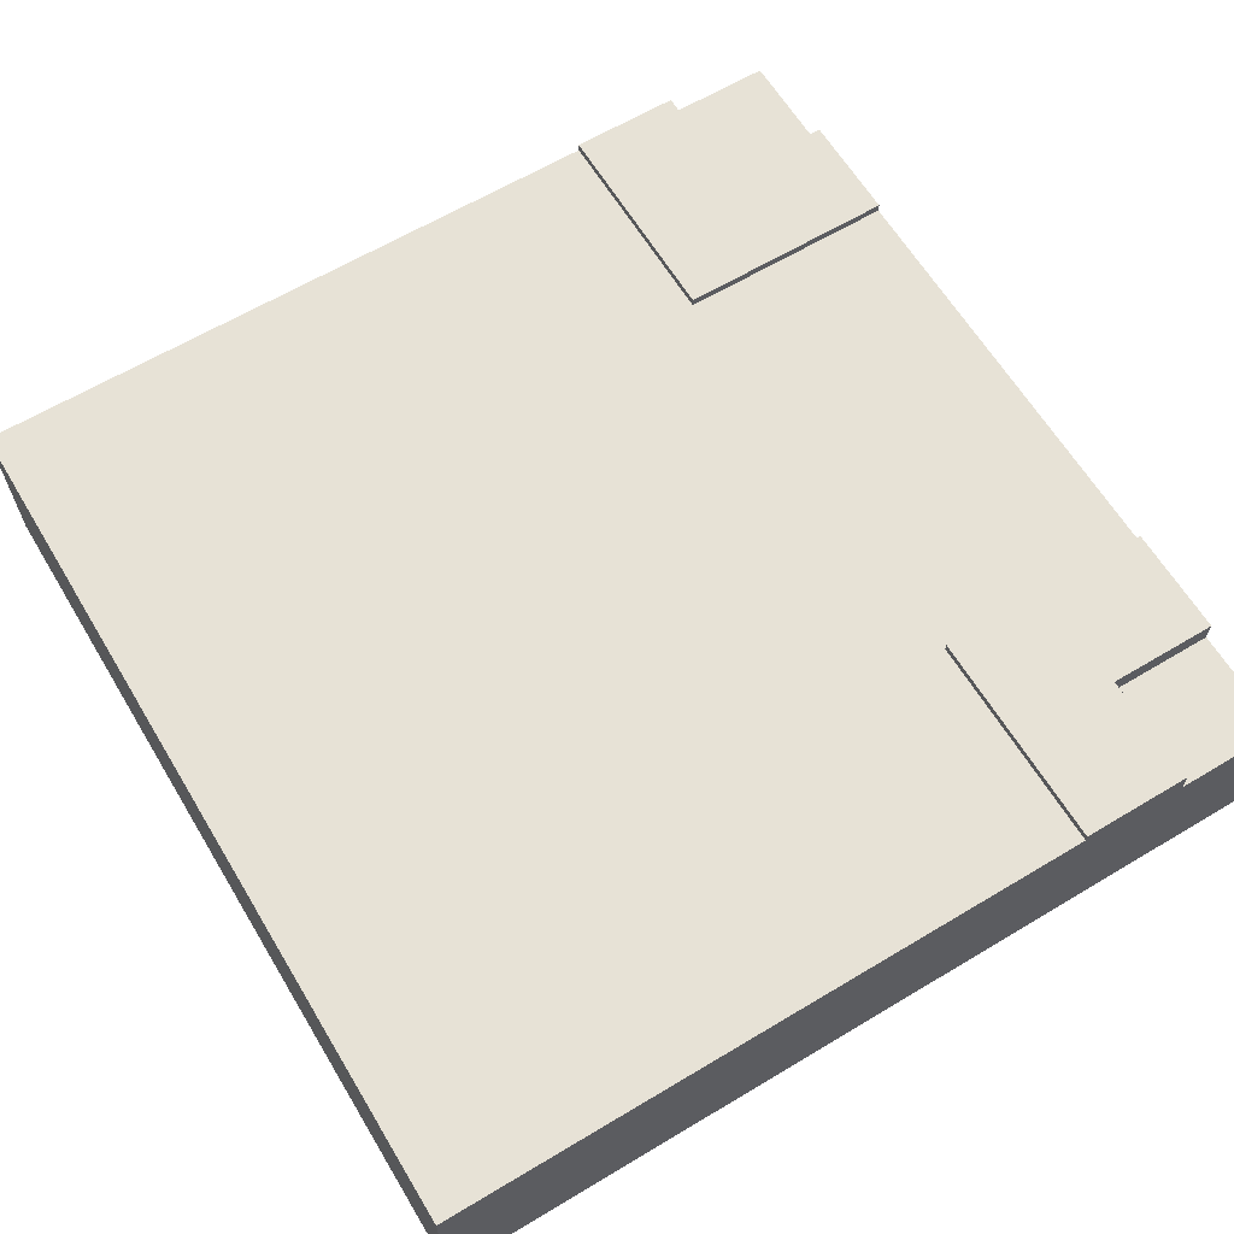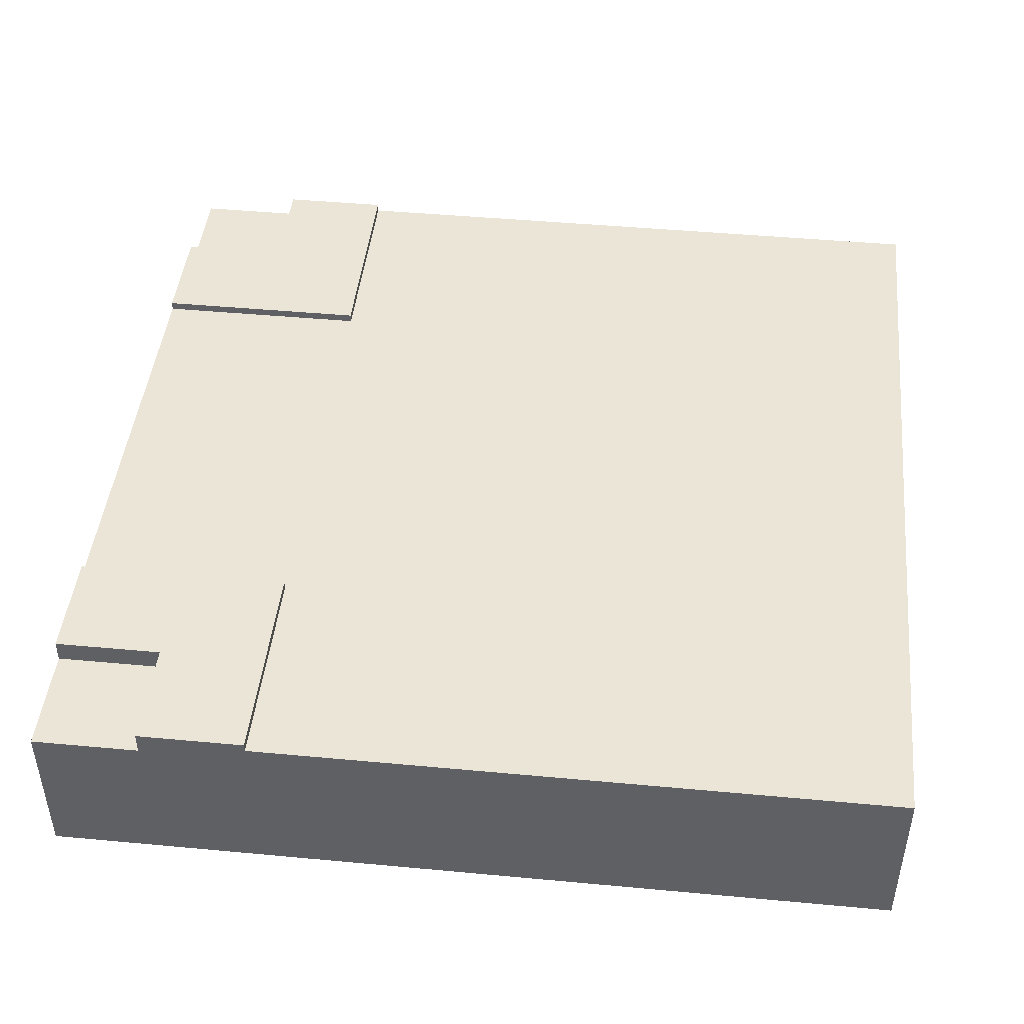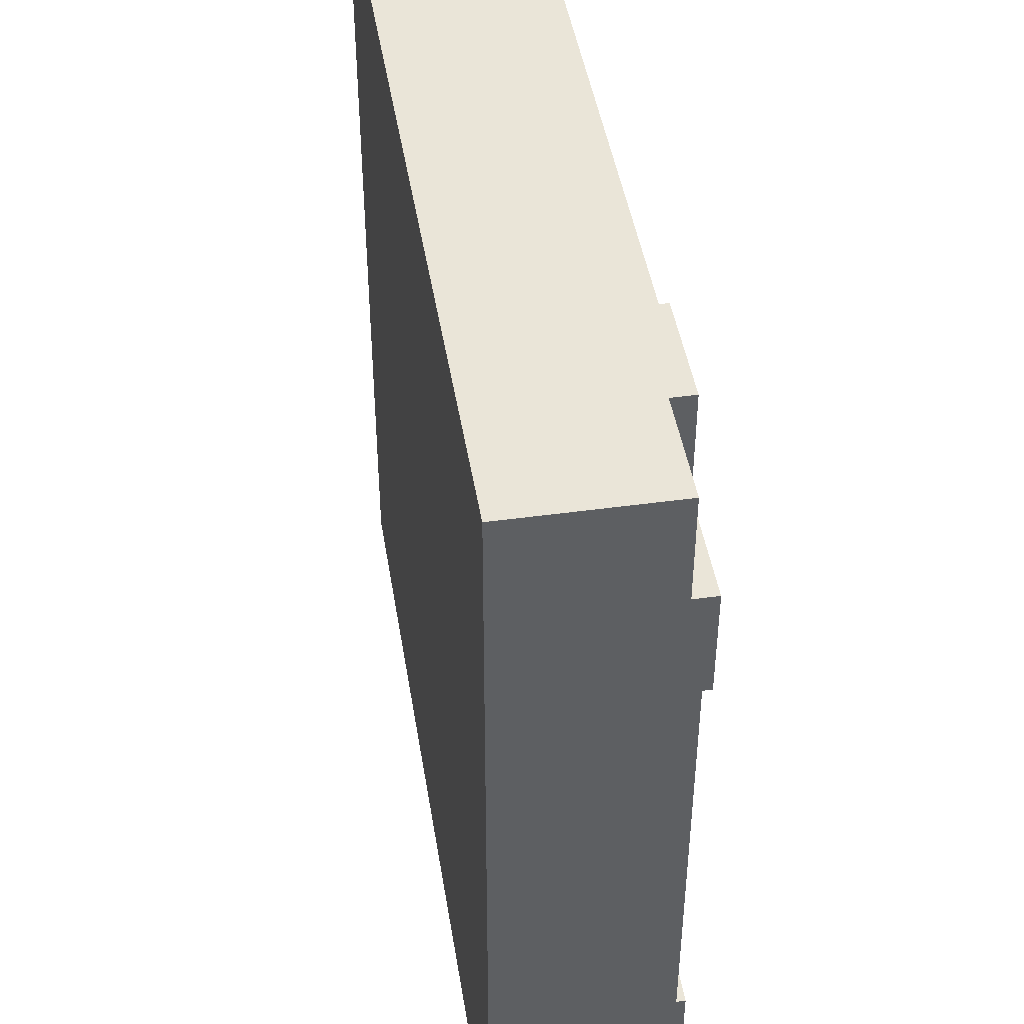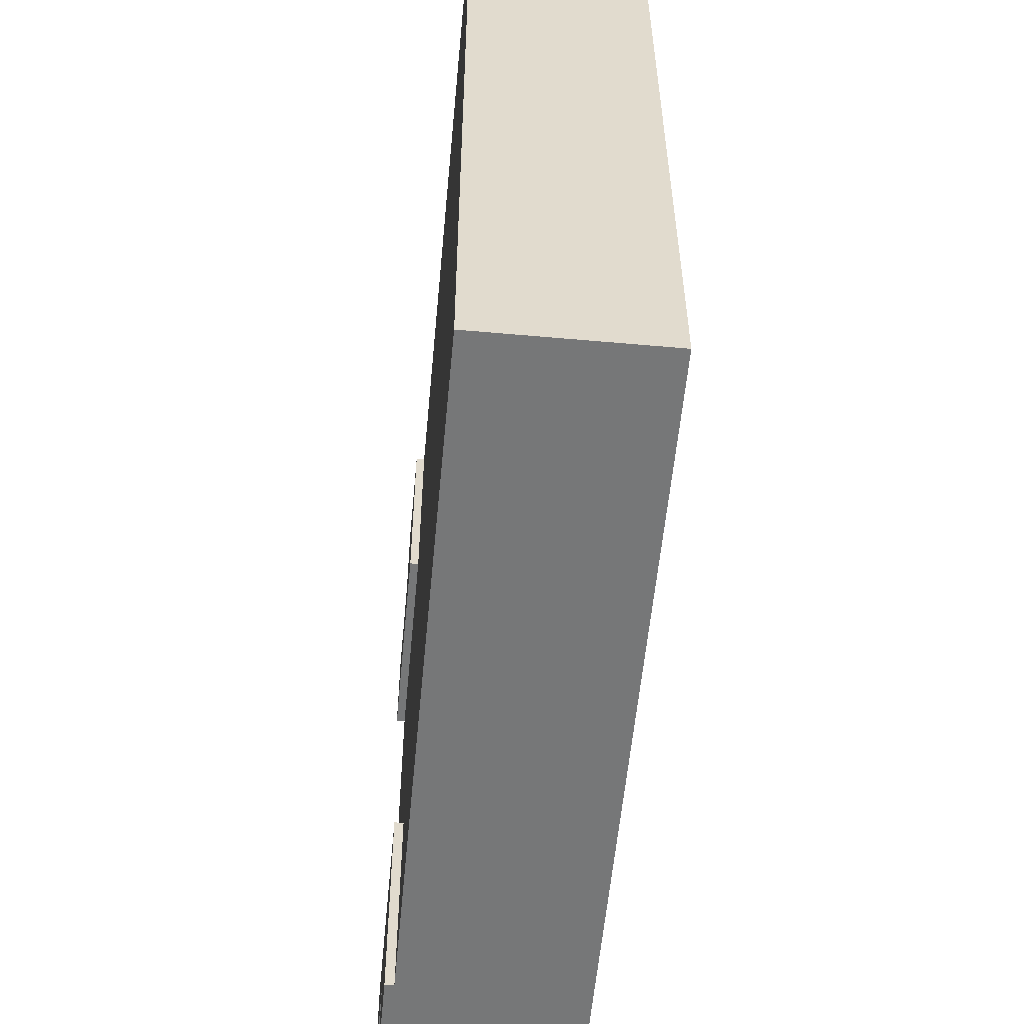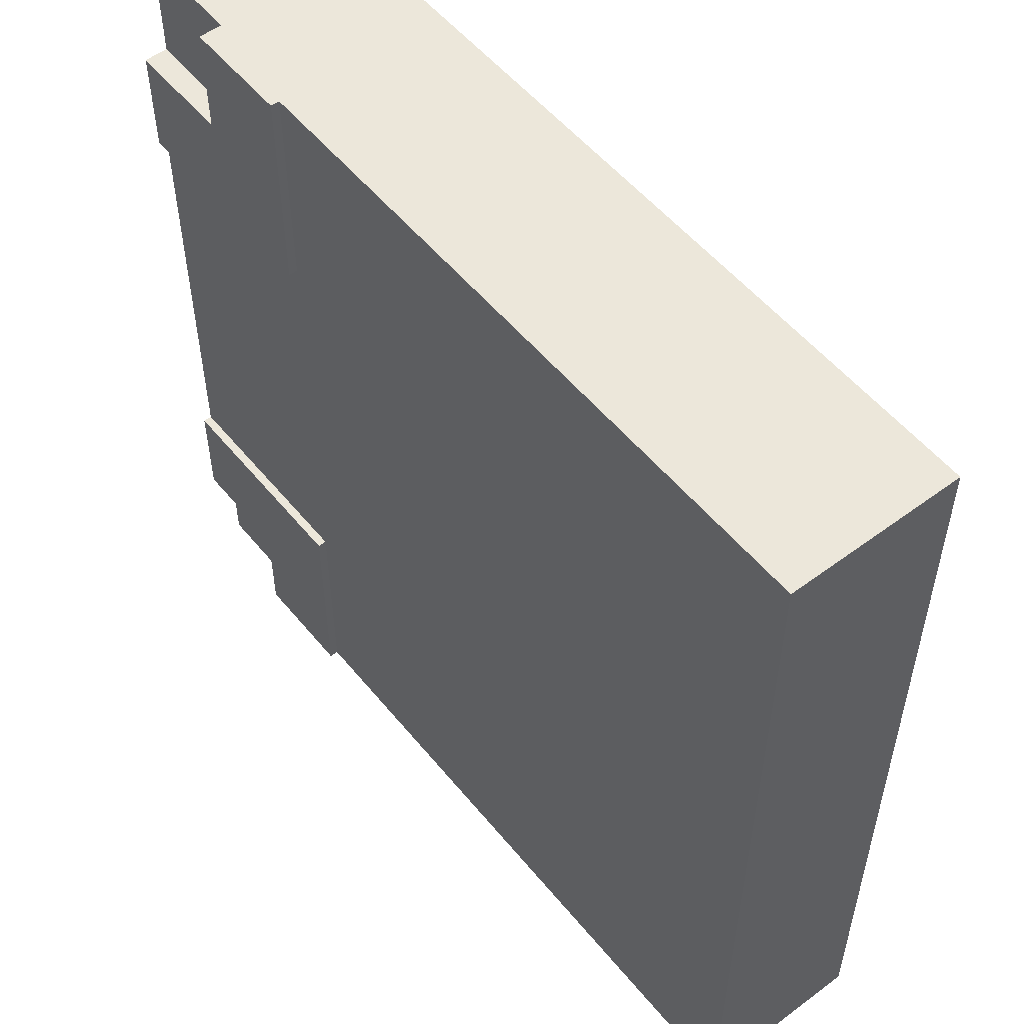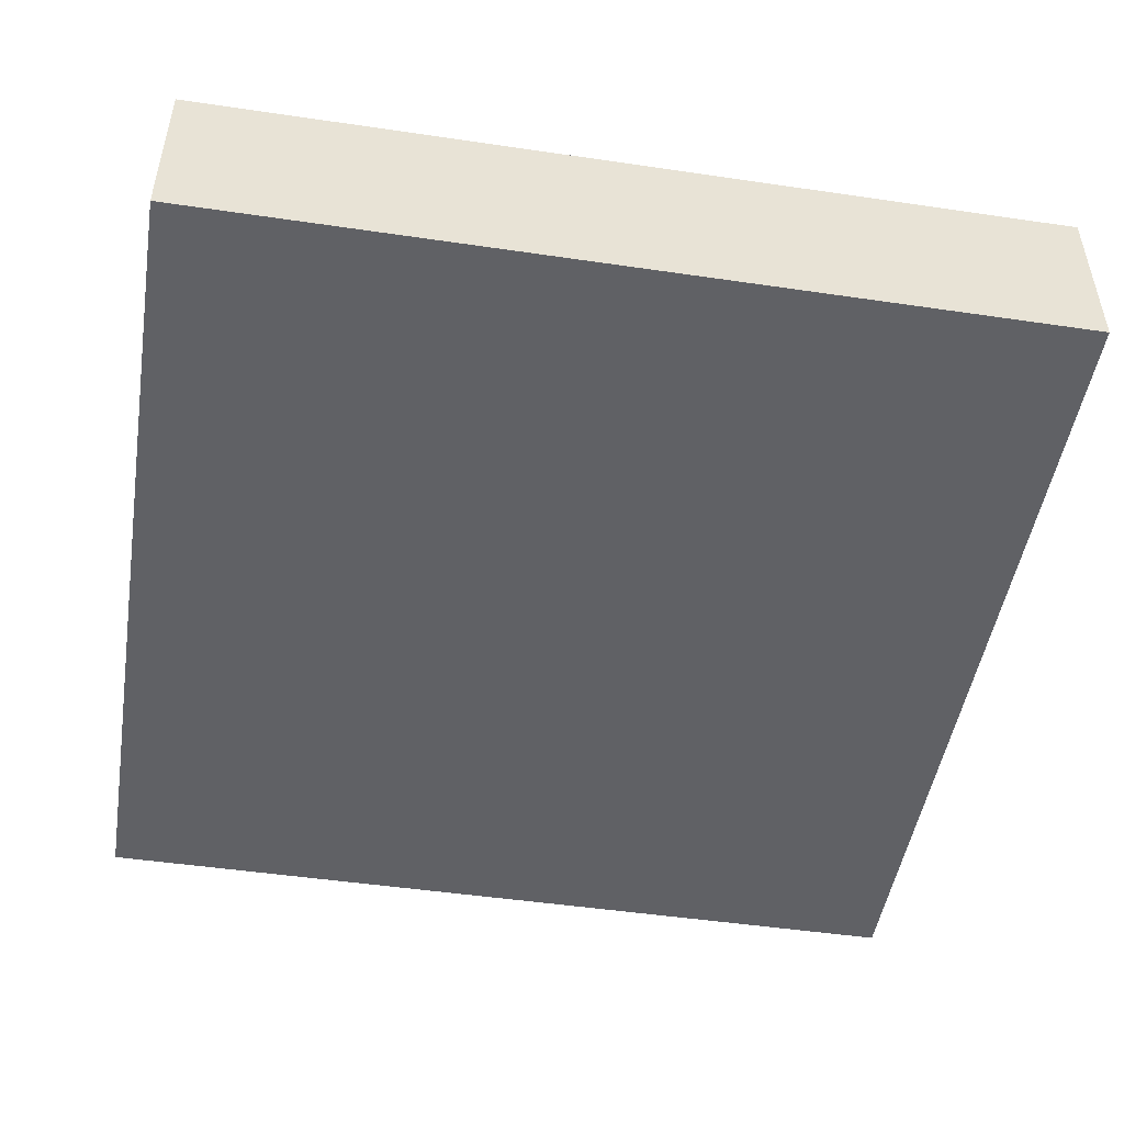
<metadata>
{"format":"obj","ext":"obj","renderer":"f3d","projection":"perspective","resolution":1024,"background":"white","views":[{"elev":63.5,"azim":-31.1,"up":"+Y"},{"elev":45.6,"azim":-173.9,"up":"+Y"},{"elev":45.1,"azim":80.9,"up":"+Z"},{"elev":-57.0,"azim":-95.3,"up":"+Z"},{"elev":53.9,"azim":-128.4,"up":"+Z"},{"elev":-48.7,"azim":-99.3,"up":"+Y"}]}
</metadata>
<code>
o Mesh1_Group1_Model.062
v 0.75 0.6 -0.75
v -1.5 0.6 -1.5
v 0.75 0.6 0.75
v -1.5 0.3 -1.5
v -1.5 0.6 1.5
v 0.75 0.3 -1.5
v 0.75 0.6 -1.5
v -1.5 0.3 1.5
v 0.75 0.6 1.5
v 1.5 0.3 0.75
v 1.5 0.6 -0.75
v 1.5 0.6 0.75
v 0.75 0.3 1.5
v 1.5 0.3 -0.75
v 0.75 0.63 -1.5
v 0.75 0.63 -0.75
v 1.5 0 1.125
v 1.5 0 -1.125
v 1.125 0.63 1.125
v 1.5 0.55 1.125
v 1.5 0.63 1.125
v 1.5 0.63 0.75
v 0.75 0.63 0.75
v 1.125 0.63 1.5
v 1.125 0.55 1.125
v 1.125 0 1.5
v 1.125 0.55 1.5
v 1.125 0.55 -1.5
v 1.125 0 -1.5
v 1.125 0.63 -1.125
v 1.125 0.63 -1.5
v 1.5 0.63 -1.125
v 1.125 0.55 -1.125
v -1.5 0 -1.5
v -1.5 0 1.5
v 1.5 0.63 -0.75
v 1.5 0.55 -1.125
v 0.75 0.63 1.5
v 1.5 0.55 -1.5
v 1.5 0 -1.5
v 1.5 0.55 1.5
v 1.5 0 1.5
f 1 2 3
f 4 5 2
f 6 2 7
f 8 9 5
f 10 11 12
f 1 7 2
f 2 5 3
f 5 9 3
f 3 12 11
f 3 11 1
f 4 8 5
f 6 4 2
f 8 13 9
f 10 14 11
f 1 15 7
f 11 16 1
f 17 18 10
f 19 20 21
f 19 22 23
f 24 25 19
f 13 26 27
f 6 28 29
f 30 28 31
f 30 15 16
f 32 33 30
f 8 34 35
f 9 23 3
f 3 22 12
f 1 16 15
f 11 36 16
f 22 21 12
f 21 20 12
f 18 37 14
f 37 32 11
f 14 37 11
f 32 36 11
f 20 17 10
f 12 20 10
f 18 14 10
f 19 25 20
f 38 24 19
f 19 21 22
f 23 38 19
f 24 27 25
f 8 35 13
f 35 26 13
f 27 24 9
f 24 38 9
f 9 13 27
f 15 31 7
f 31 28 7
f 29 34 6
f 34 4 6
f 6 7 28
f 30 33 28
f 36 32 30
f 30 31 15
f 16 36 30
f 32 37 33
f 8 4 34
f 9 38 23
f 3 23 22
f 26 35 34
f 29 39 40
f 33 39 28
f 37 40 39
f 17 41 42
f 25 41 20
f 27 42 41
f 34 29 26
f 29 40 18
f 18 17 26
f 17 42 26
f 29 18 26
f 29 28 39
f 33 37 39
f 37 18 40
f 17 20 41
f 25 27 41
f 27 26 42

</code>
